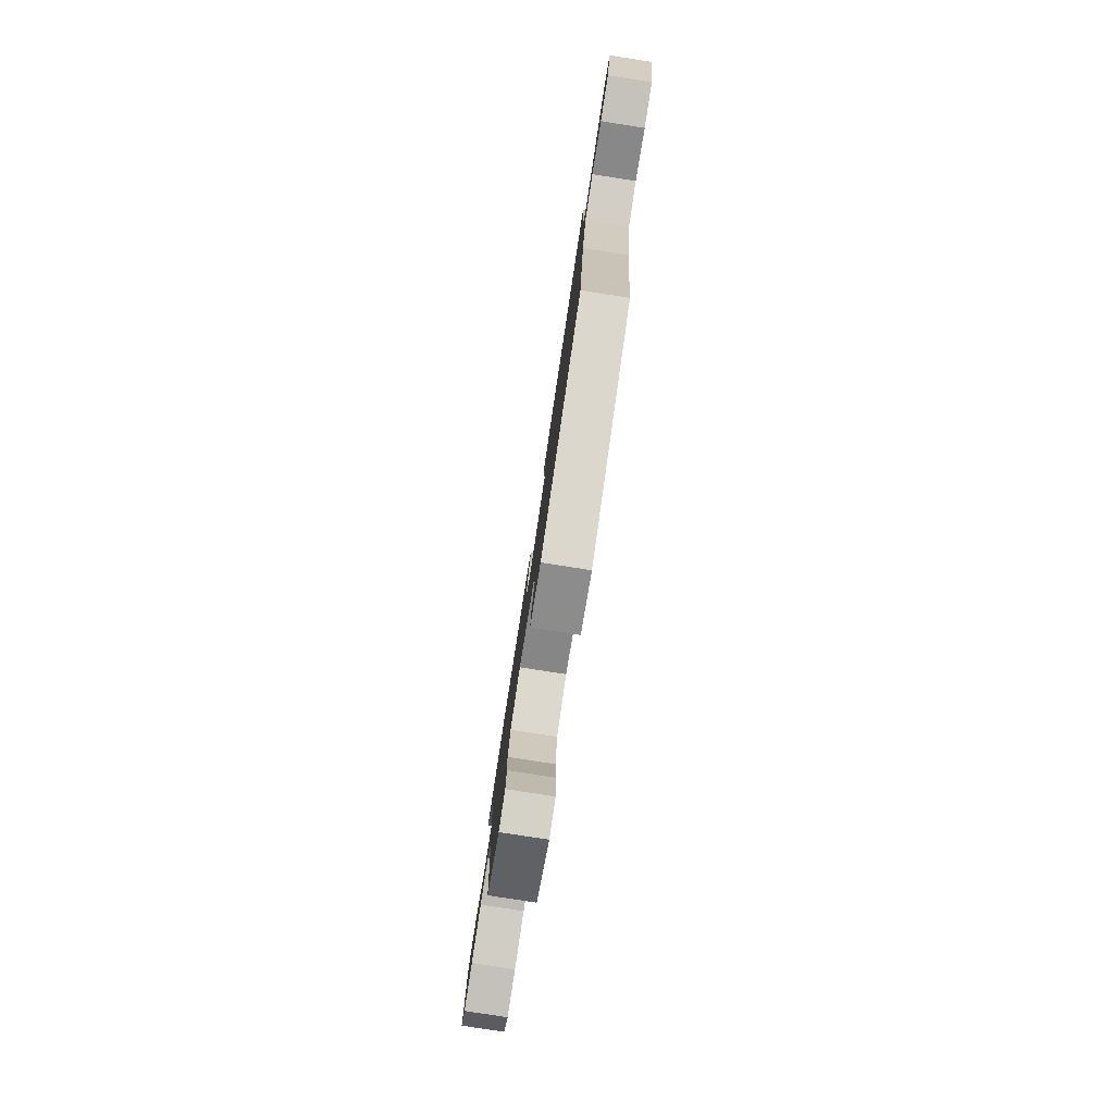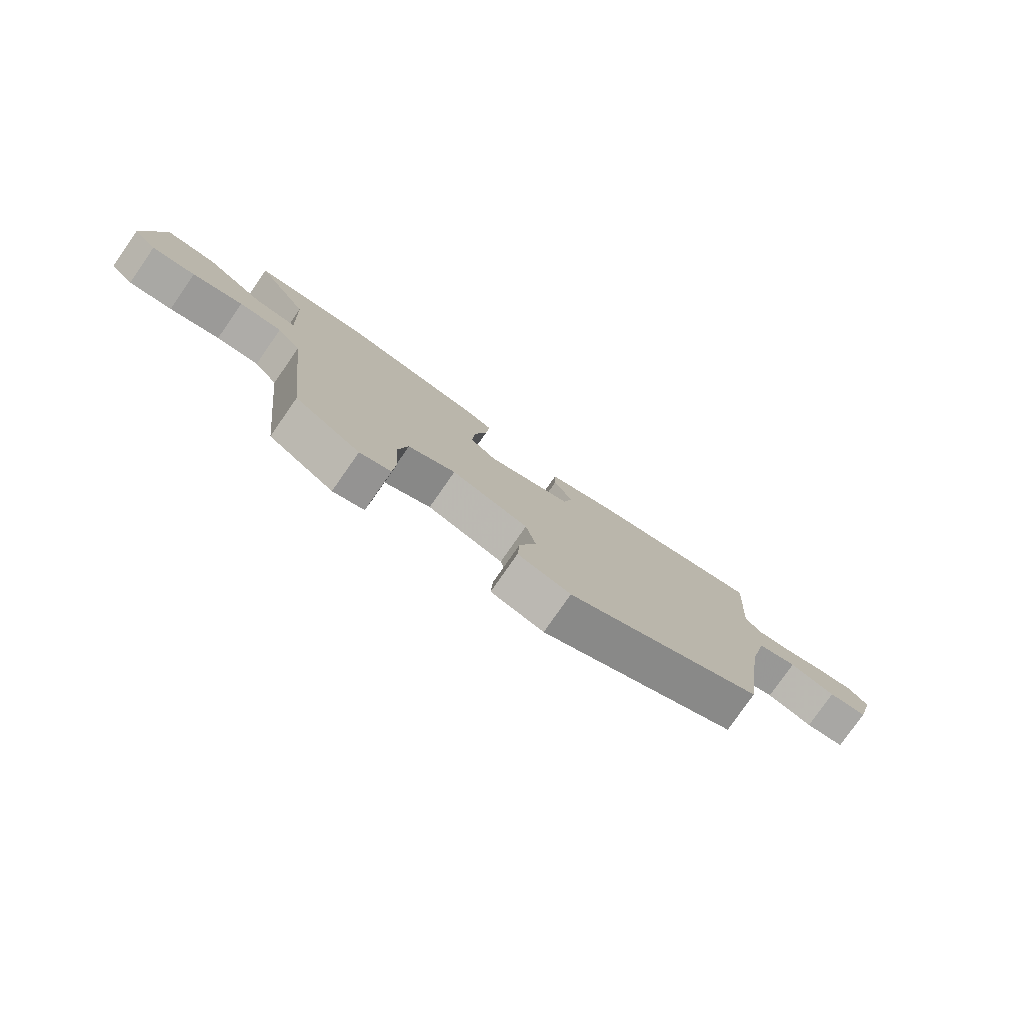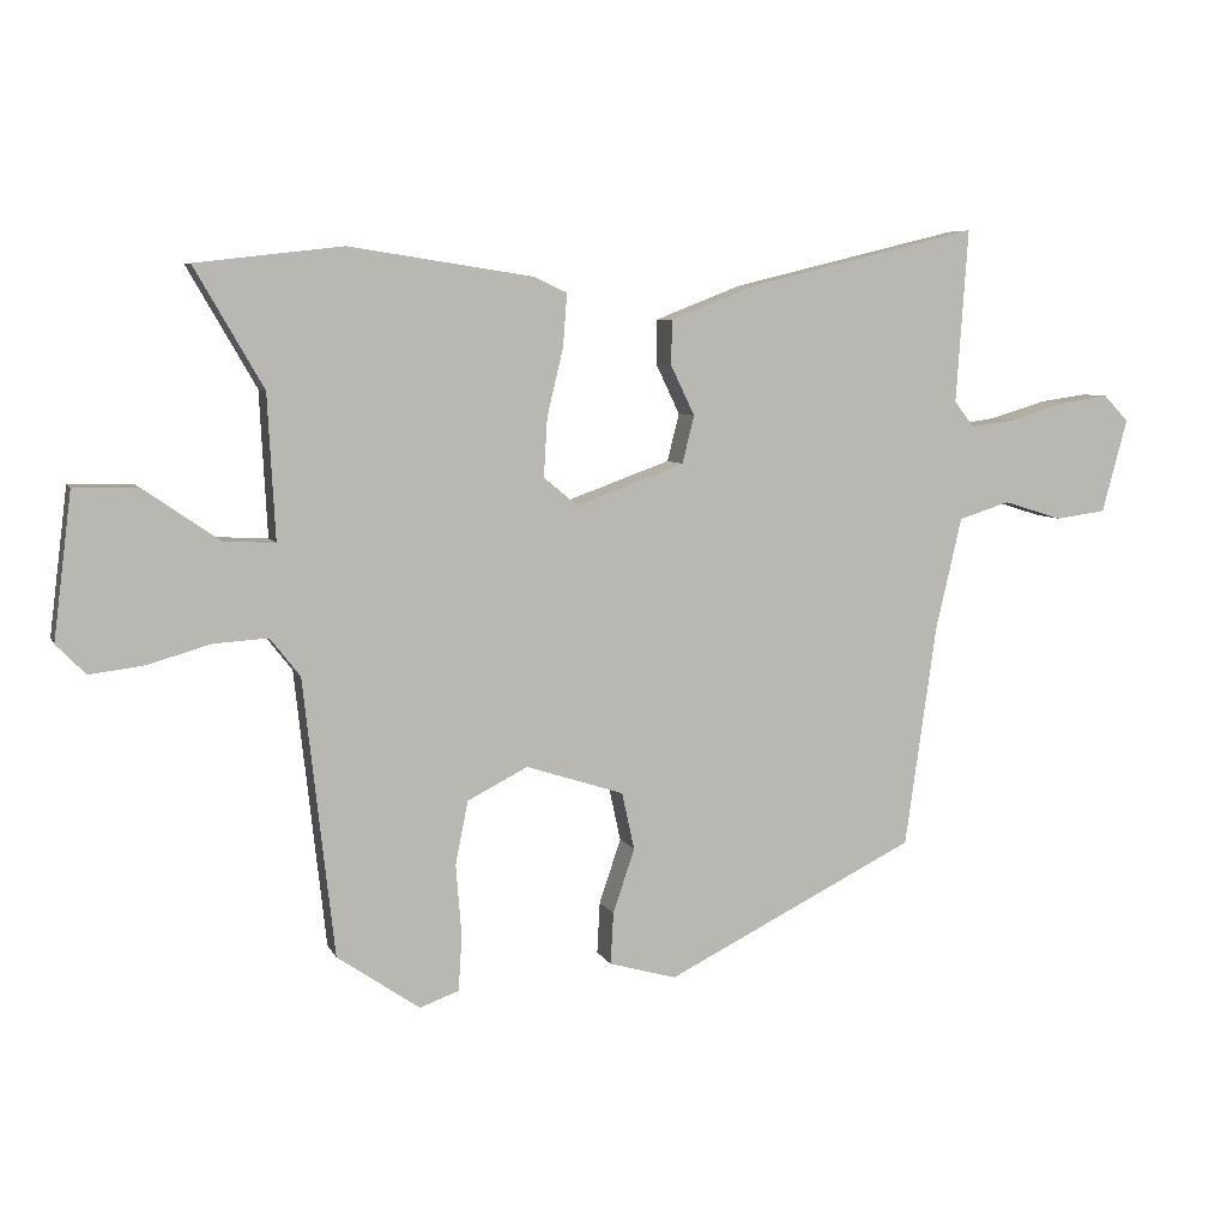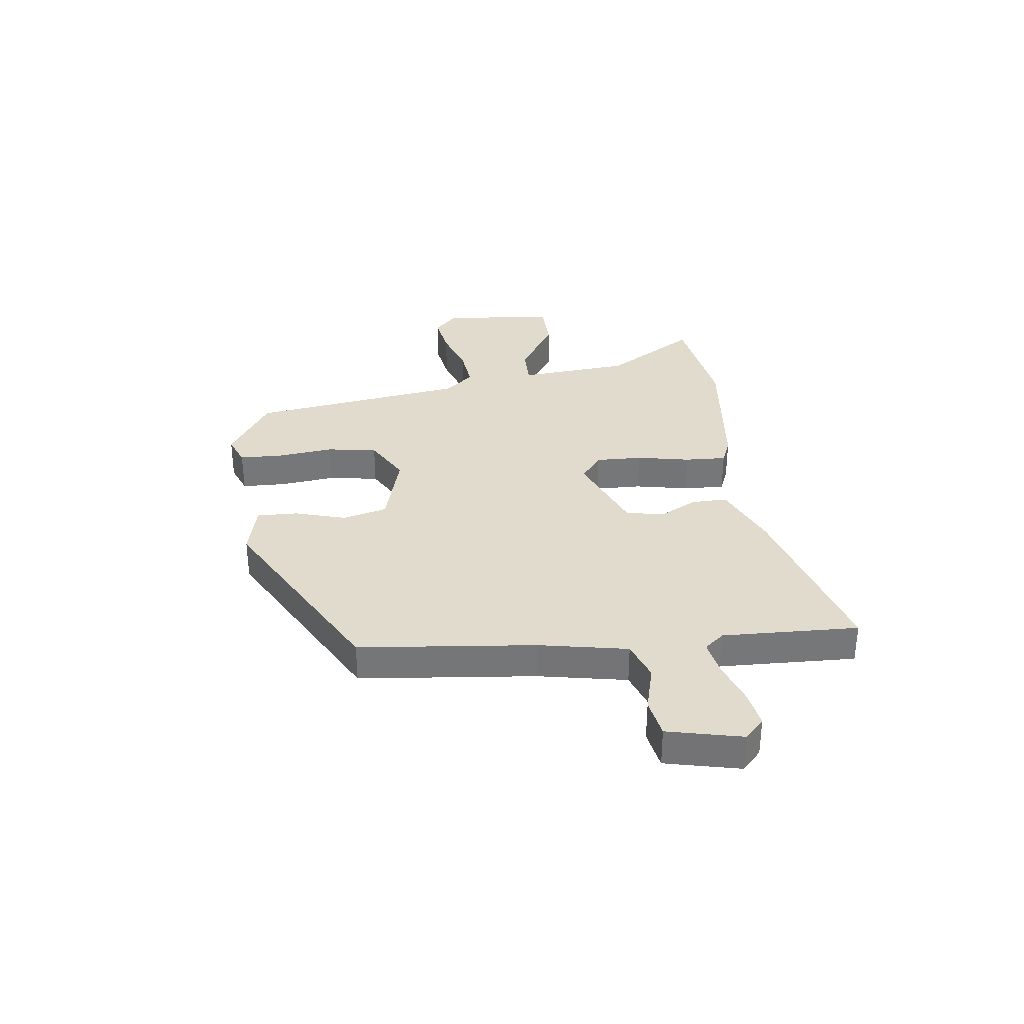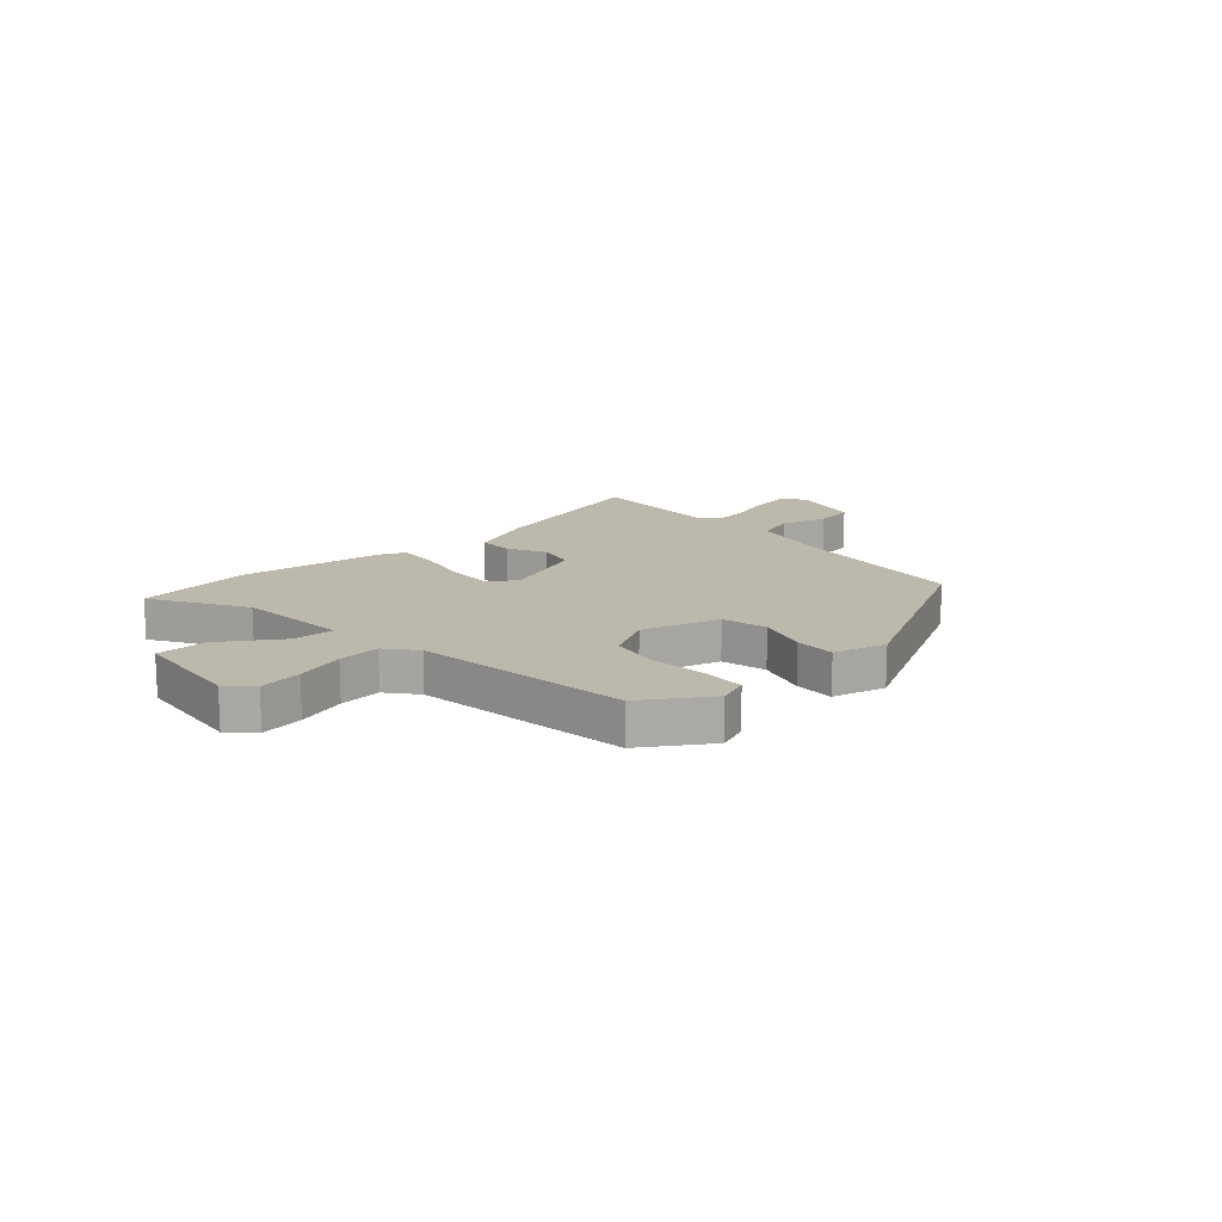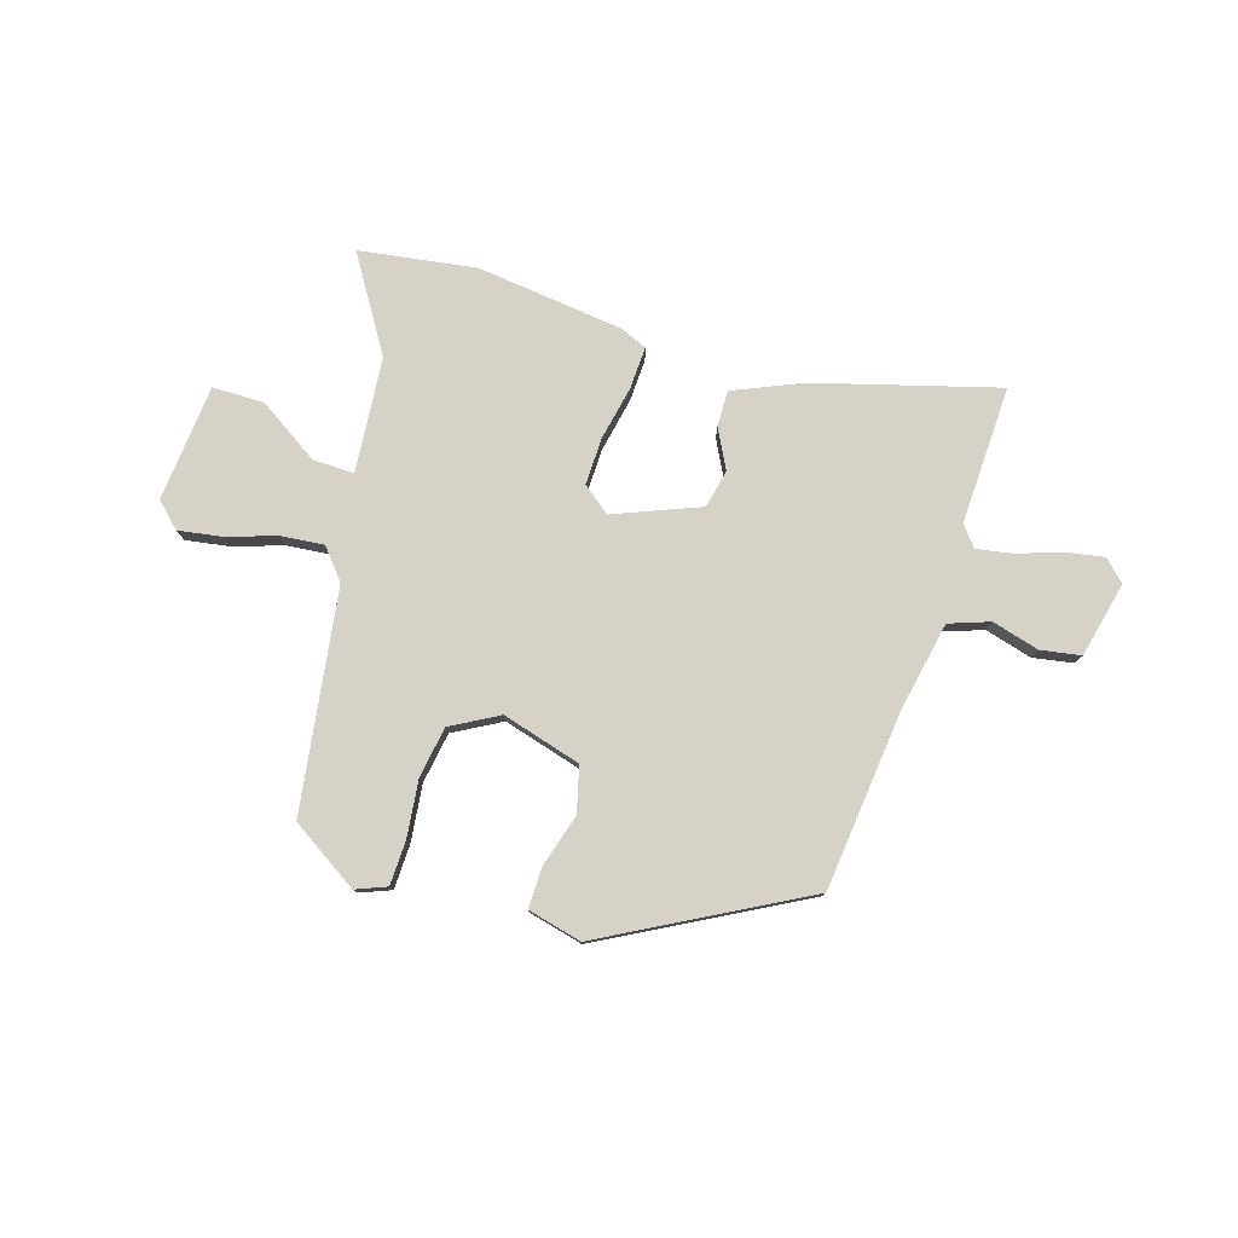
<metadata>
{"format":"obj","ext":"obj","renderer":"f3d","projection":"perspective","resolution":1024,"background":"white","views":[{"elev":-80.0,"azim":-98.8,"up":"+Z"},{"elev":-78.7,"azim":145.1,"up":"+Z"},{"elev":6.6,"azim":163.6,"up":"+Z"},{"elev":33.3,"azim":-99.2,"up":"+Y"},{"elev":14.9,"azim":136.6,"up":"+Y"},{"elev":78.6,"azim":-164.8,"up":"+Y"}]}
</metadata>
<code>
v -0.441 0.07 -0.355
v -0.486 0.07 -0.037
v -0.523 0.07 0.123
v -0.596 0.07 0.146
v -0.68 0.07 0.12
v -0.752 0.07 0.13
v -0.788 0.07 0.264
v -0.752 0.07 0.301
v -0.683 0.07 0.291
v -0.604 0.07 0.267
v -0.539 0.07 0.258
v -0.511 0.07 0.295
v -0.528 0.07 0.542
v -0.2 0.07 0.462
v -0.077 0.07 0.414
v -0.076 0.07 0.35
v -0.11 0.07 0.279
v -0.093 0.07 0.211
v 0.062 0.07 0.155
v 0.11 0.07 0.195
v 0.105 0.07 0.279
v 0.082 0.07 0.375
v 0.076 0.07 0.451
v 0.124 0.07 0.473
v 0.386 0.07 0.513
v 0.595 0.07 0.489
v 0.497 0.07 0.319
v 0.486 0.07 0.113
v 0.56 0.07 0.117
v 0.667 0.07 0.191
v 0.759 0.07 0.193
v 0.785 0.07 -0.015
v 0.743 0.07 -0.058
v 0.665 0.07 -0.048
v 0.575 0.07 -0.022
v 0.498 0.07 -0.017
v 0.455 0.07 -0.072
v 0.411 0.07 -0.468
v 0.293 0.07 -0.549
v 0.237 0.07 -0.529
v 0.232 0.07 -0.45
v 0.24 0.07 -0.347
v 0.222 0.07 -0.257
v 0.136 0.07 -0.213
v -0.004 0.07 -0.258
v -0.022 0.07 -0.34
v 0.009 0.07 -0.432
v 0.013 0.07 -0.506
v -0.083 0.07 -0.533
v -0.441 0 -0.355
v -0.486 0 -0.037
v -0.523 0 0.123
v -0.596 0 0.146
v -0.68 0 0.12
v -0.752 0 0.13
v -0.788 0 0.264
v -0.752 0 0.301
v -0.683 0 0.291
v -0.604 0 0.267
v -0.539 0 0.258
v -0.511 0 0.295
v -0.528 0 0.542
v -0.2 0 0.462
v -0.077 0 0.414
v -0.076 0 0.35
v -0.11 0 0.279
v -0.093 0 0.211
v 0.062 0 0.155
v 0.11 0 0.195
v 0.105 0 0.279
v 0.082 0 0.375
v 0.076 0 0.451
v 0.124 0 0.473
v 0.386 0 0.513
v 0.595 0 0.489
v 0.497 0 0.319
v 0.486 0 0.113
v 0.56 0 0.117
v 0.667 0 0.191
v 0.759 0 0.193
v 0.785 0 -0.015
v 0.743 0 -0.058
v 0.665 0 -0.048
v 0.575 0 -0.022
v 0.498 0 -0.017
v 0.455 0 -0.072
v 0.411 0 -0.468
v 0.293 0 -0.549
v 0.237 0 -0.529
v 0.232 0 -0.45
v 0.24 0 -0.347
v 0.222 0 -0.257
v 0.136 0 -0.213
v -0.004 0 -0.258
v -0.022 0 -0.34
v 0.009 0 -0.432
v 0.013 0 -0.506
v -0.083 0 -0.533
f 46 47 48 49
f 45 46 49 1
f 44 45 1 2
f 39 40 41 42
f 37 38 39 42
f 37 42 43
f 36 37 43 44
f 32 33 34 35
f 32 35 36
f 29 30 31 32
f 28 29 32 36
f 24 25 26 27
f 24 27 28
f 21 22 23 24
f 20 21 24 28
f 19 20 28 36
f 14 15 16 17
f 12 13 14 17
f 11 12 17 18
f 7 8 9 10
f 7 10 11
f 4 5 6 7
f 3 4 7 11
f 18 19 36 44
f 11 18 44
f 2 3 11 44
f 98 97 96 95
f 50 98 95 94
f 51 50 94 93
f 91 90 89 88
f 91 88 87 86
f 92 91 86
f 93 92 86 85
f 84 83 82 81
f 85 84 81
f 81 80 79 78
f 85 81 78 77
f 76 75 74 73
f 77 76 73
f 73 72 71 70
f 77 73 70 69
f 85 77 69 68
f 66 65 64 63
f 66 63 62 61
f 67 66 61 60
f 59 58 57 56
f 60 59 56
f 56 55 54 53
f 60 56 53 52
f 93 85 68 67
f 93 67 60
f 93 60 52 51
f 1 50 51 2
f 2 51 52 3
f 3 52 53 4
f 4 53 54 5
f 5 54 55 6
f 6 55 56 7
f 7 56 57 8
f 8 57 58 9
f 9 58 59 10
f 10 59 60 11
f 11 60 61 12
f 12 61 62 13
f 13 62 63 14
f 14 63 64 15
f 15 64 65 16
f 16 65 66 17
f 17 66 67 18
f 18 67 68 19
f 19 68 69 20
f 20 69 70 21
f 21 70 71 22
f 22 71 72 23
f 23 72 73 24
f 24 73 74 25
f 25 74 75 26
f 26 75 76 27
f 27 76 77 28
f 28 77 78 29
f 29 78 79 30
f 30 79 80 31
f 31 80 81 32
f 32 81 82 33
f 33 82 83 34
f 34 83 84 35
f 35 84 85 36
f 36 85 86 37
f 37 86 87 38
f 38 87 88 39
f 39 88 89 40
f 40 89 90 41
f 41 90 91 42
f 42 91 92 43
f 43 92 93 44
f 44 93 94 45
f 45 94 95 46
f 46 95 96 47
f 47 96 97 48
f 48 97 98 49
f 49 98 50 1

</code>
